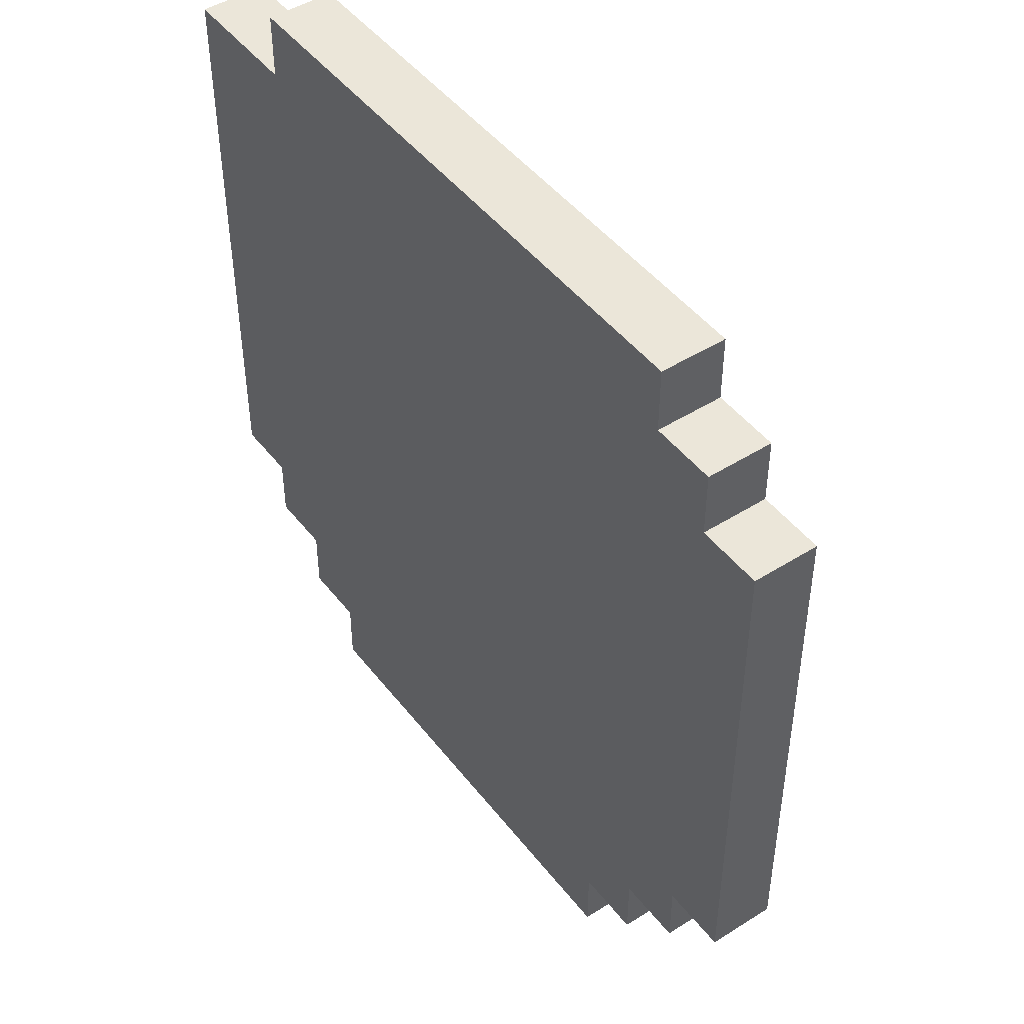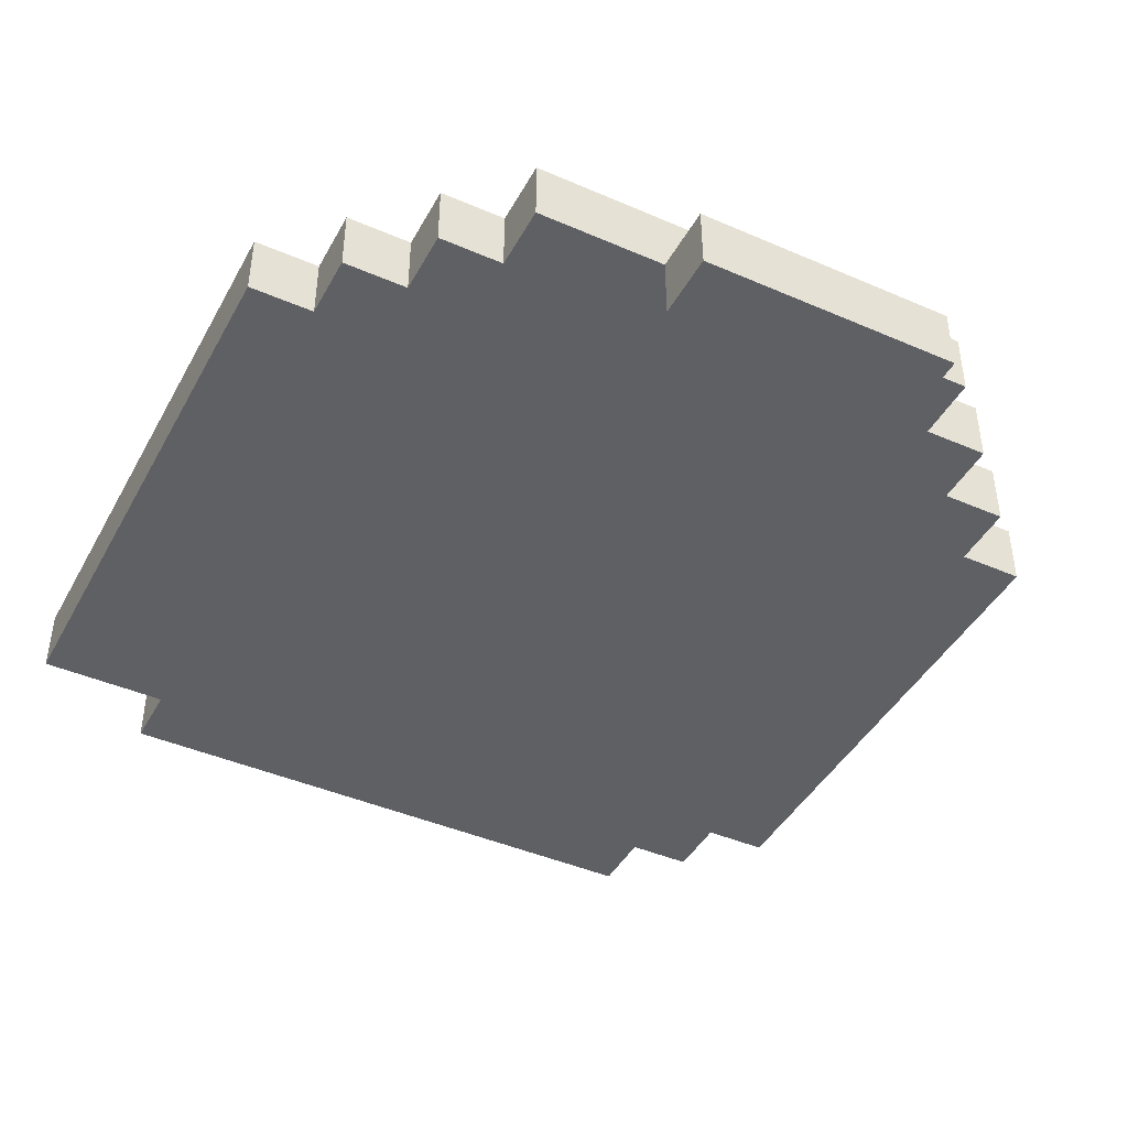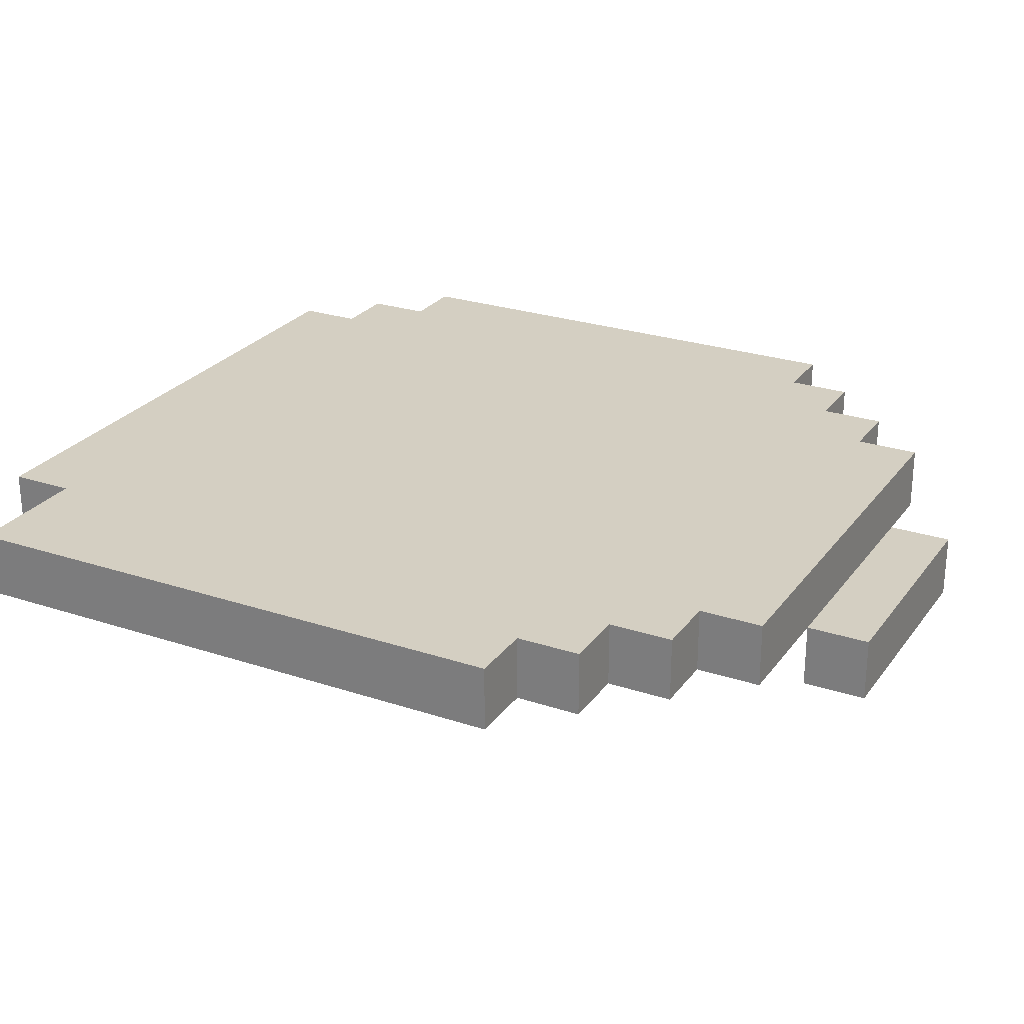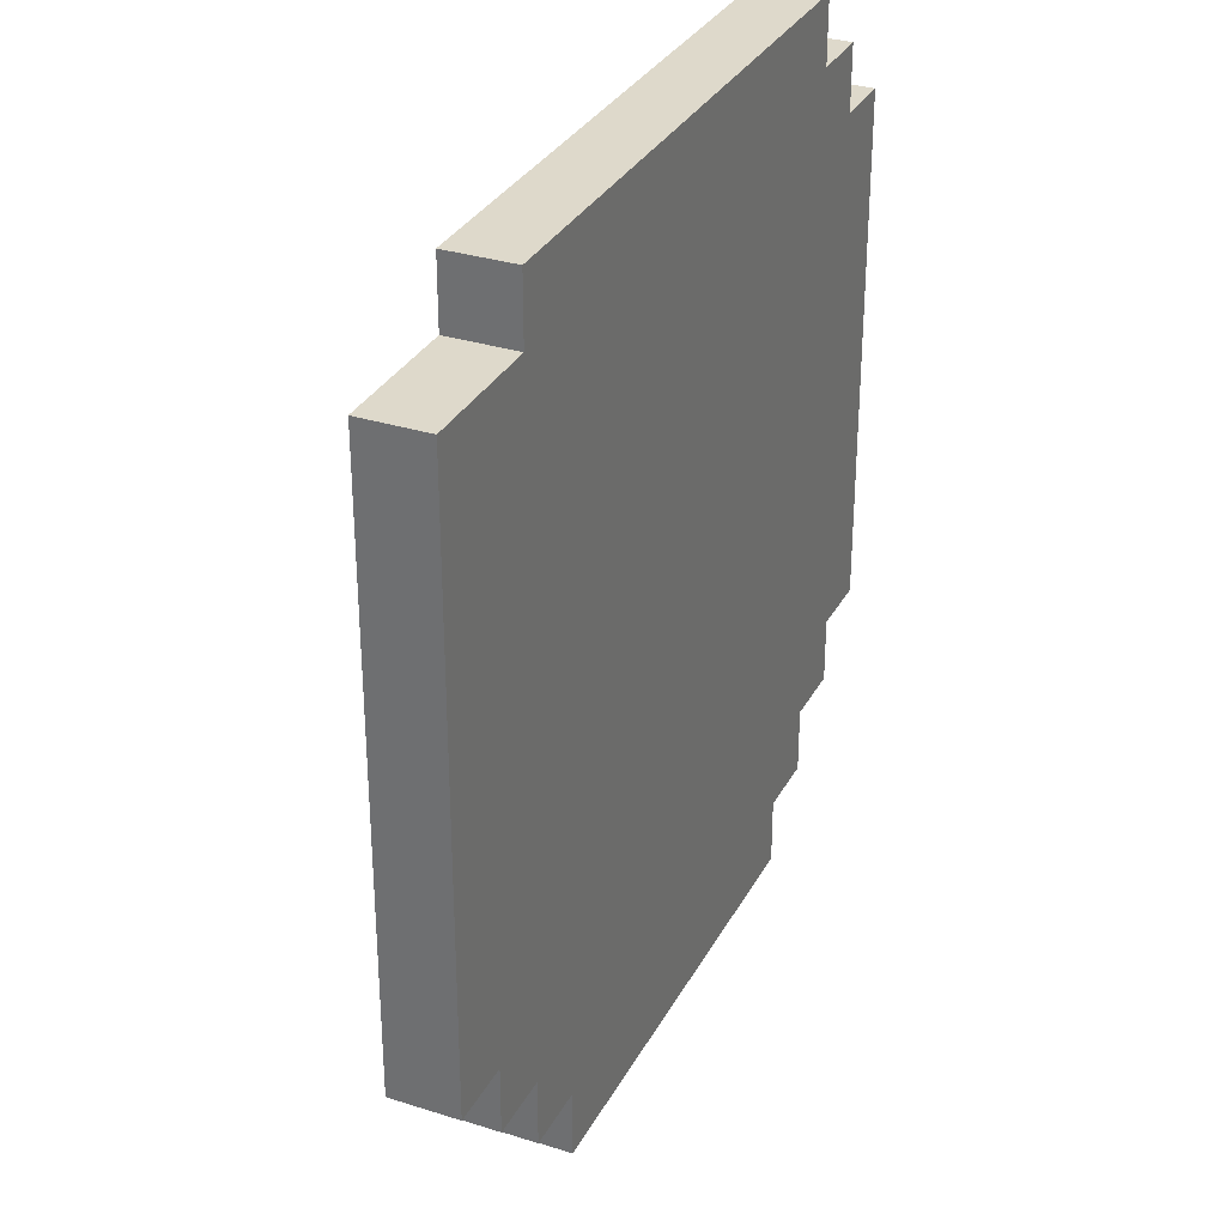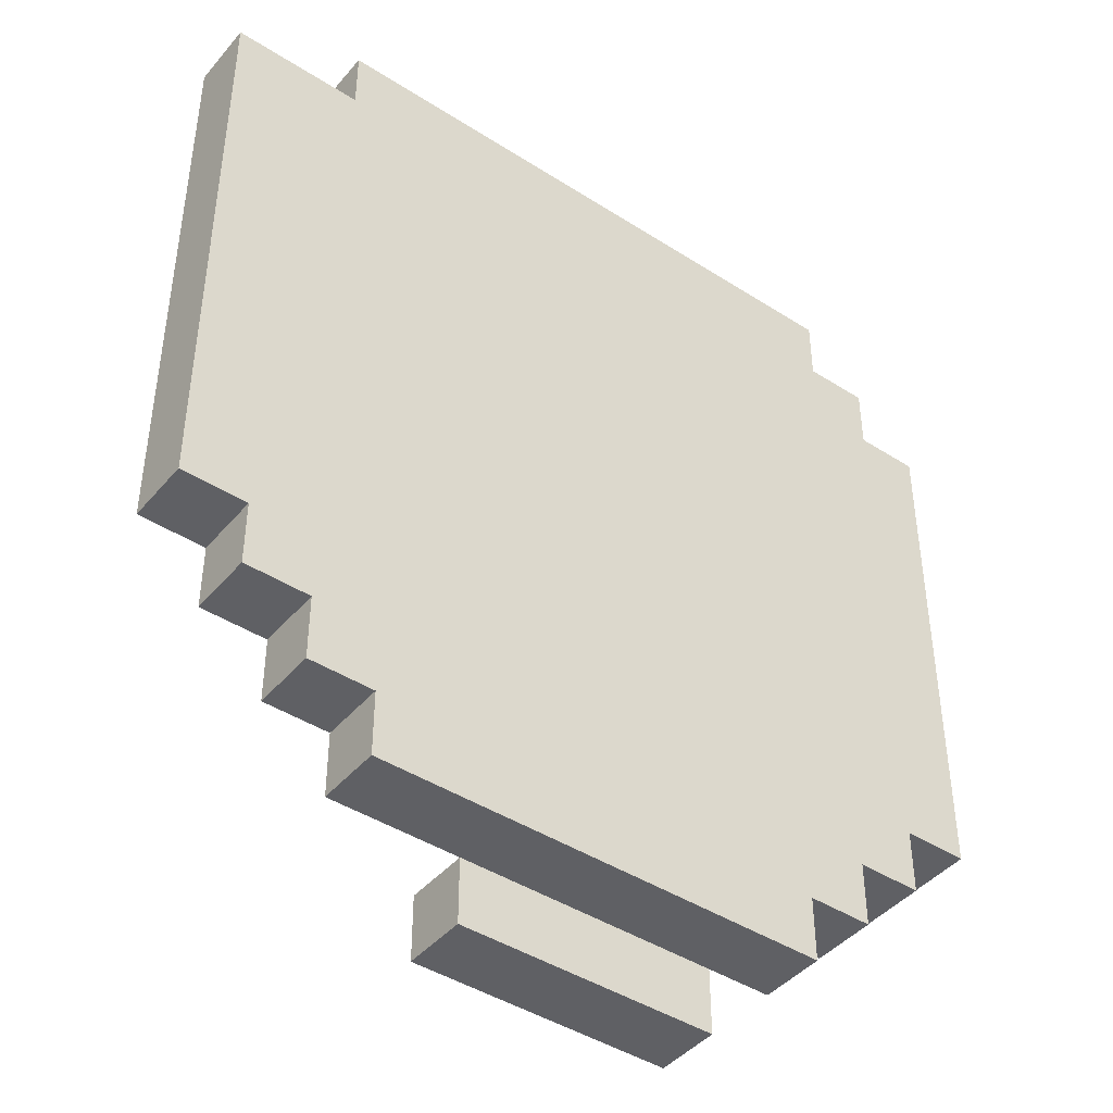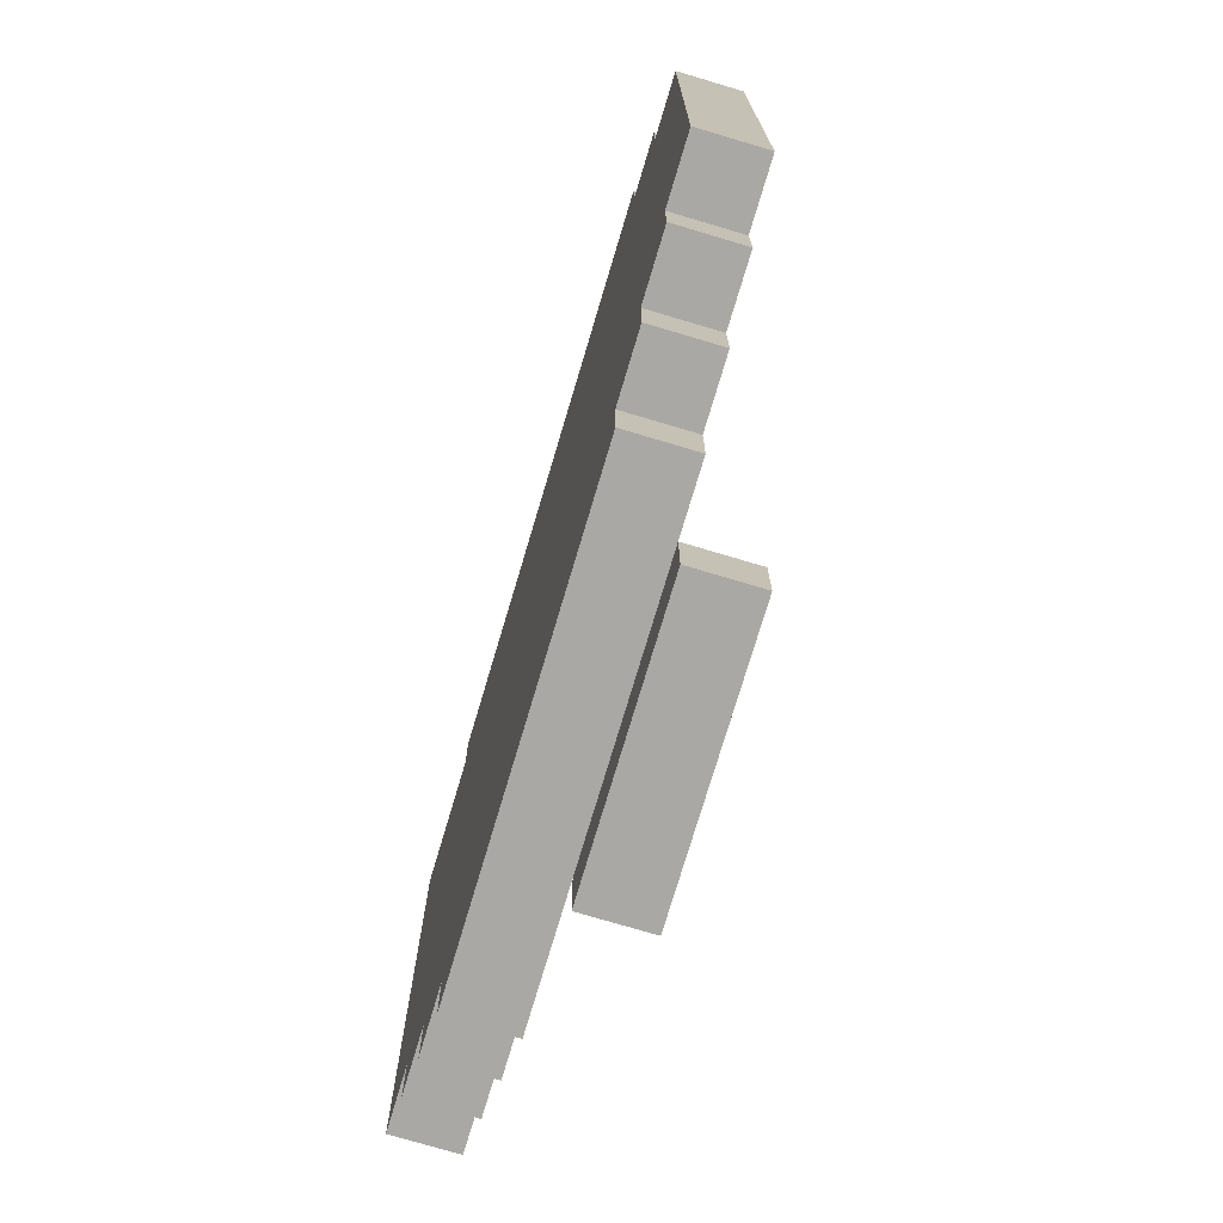
<metadata>
{"format":"obj","ext":"obj","renderer":"f3d","projection":"perspective","resolution":1024,"background":"white","views":[{"elev":46.8,"azim":54.3,"up":"+Y"},{"elev":-43.5,"azim":-27.1,"up":"+Z"},{"elev":25.8,"azim":-62.1,"up":"+Z"},{"elev":31.7,"azim":-65.8,"up":"+Y"},{"elev":-43.5,"azim":-37.1,"up":"+Y"},{"elev":-74.9,"azim":73.4,"up":"+Y"}]}
</metadata>
<code>
o
v -0.95 -0.75 0.2
v -0.95 -0.75 0.1
v -0.95 -0.65 0.2
v -0.95 -0.65 0.1
v -0.95 0.15 0.2
v -0.95 0.15 0.1
v -0.85 -0.85 0.2
v -0.85 -0.85 0.1
v -0.85 -0.75 0.2
v -0.85 -0.75 0.1
v -0.75 -0.95 0.2
v -0.75 -0.95 0.1
v -0.75 -0.85 0.2
v -0.75 -0.85 0.1
v -0.75 0.15 0.2
v -0.75 0.15 0.1
v -0.75 0.25 0.2
v -0.75 0.25 0.1
v -0.65 -1.05 0.2
v -0.65 -1.05 0.1
v -0.65 -0.95 0.2
v -0.65 -0.95 0.1
v -0.45 -1.15 0.1
v -0.45 -1.15 0
v -0.45 -1.05 0.1
v -0.45 -1.05 0
v -0.05 -1.15 0.1
v -0.05 -1.15 0
v -0.05 -1.05 0.1
v -0.05 -1.05 0
v 0.05 -1.05 0.2
v 0.05 -1.05 0.1
v 0.05 -0.95 0.2
v 0.05 -0.95 0.1
v 0.15 -0.95 0.2
v 0.15 -0.95 0.1
v 0.15 -0.85 0.2
v 0.15 -0.85 0.1
v 0.15 0.15 0.2
v 0.15 0.15 0.1
v 0.15 0.25 0.2
v 0.15 0.25 0.1
v 0.25 -0.85 0.2
v 0.25 -0.85 0.1
v 0.25 -0.75 0.2
v 0.25 -0.75 0.1
v 0.25 0.05 0.2
v 0.25 0.05 0.1
v 0.25 0.15 0.2
v 0.25 0.15 0.1
v 0.35 -0.75 0.2
v 0.35 -0.75 0.1
v 0.35 -0.65 0.2
v 0.35 -0.65 0.1
v 0.35 0.05 0.2
v 0.35 0.05 0.1
v -0.95 -0.75 0.2
v -0.95 -0.65 0.2
v -0.95 0.15 0.2
v -0.85 -0.85 0.2
v -0.85 -0.75 0.2
v -0.75 -0.95 0.2
v -0.75 -0.85 0.2
v -0.75 -0.45 0.2
v -0.75 -0.25 0.2
v -0.75 0.15 0.2
v -0.75 0.25 0.2
v -0.65 -1.05 0.2
v -0.65 -0.95 0.2
v -0.65 -0.45 0.2
v -0.65 -0.25 0.2
v -0.55 -0.75 0.2
v -0.55 -0.65 0.2
v -0.15 -0.75 0.2
v -0.15 -0.65 0.2
v -0.05 -0.45 0.2
v -0.05 -0.25 0.2
v 0.05 -1.05 0.2
v 0.05 -0.95 0.2
v 0.05 -0.45 0.2
v 0.05 -0.25 0.2
v 0.15 -0.95 0.2
v 0.15 -0.85 0.2
v 0.15 0.15 0.2
v 0.15 0.25 0.2
v 0.25 -0.85 0.2
v 0.25 -0.75 0.2
v 0.25 0.05 0.2
v 0.25 0.15 0.2
v 0.35 -0.75 0.2
v 0.35 -0.65 0.2
v 0.35 0.05 0.2
v -0.45 -1.15 0.1
v -0.45 -1.05 0.1
v -0.05 -1.15 0.1
v -0.05 -1.05 0.1
v -0.95 -0.75 0.1
v -0.95 -0.65 0.1
v -0.95 0.15 0.1
v -0.85 -0.85 0.1
v -0.85 -0.75 0.1
v -0.75 -0.95 0.1
v -0.75 -0.85 0.1
v -0.75 -0.45 0.1
v -0.75 -0.25 0.1
v -0.75 0.15 0.1
v -0.75 0.25 0.1
v -0.65 -1.05 0.1
v -0.65 -0.95 0.1
v -0.65 -0.45 0.1
v -0.65 -0.25 0.1
v -0.55 -0.75 0.1
v -0.55 -0.65 0.1
v -0.45 -1.05 0.1
v -0.15 -0.75 0.1
v -0.15 -0.65 0.1
v -0.05 -1.05 0.1
v -0.05 -0.45 0.1
v -0.05 -0.25 0.1
v 0.05 -1.05 0.1
v 0.05 -0.95 0.1
v 0.05 -0.45 0.1
v 0.05 -0.25 0.1
v 0.15 -0.95 0.1
v 0.15 -0.85 0.1
v 0.15 0.15 0.1
v 0.15 0.25 0.1
v 0.25 -0.85 0.1
v 0.25 -0.75 0.1
v 0.25 0.05 0.1
v 0.25 0.15 0.1
v 0.35 -0.75 0.1
v 0.35 -0.65 0.1
v 0.35 0.05 0.1
v -0.45 -1.15 0
v -0.45 -1.05 0
v -0.05 -1.15 0
v -0.05 -1.05 0
v -0.45 -1.15 0.1
v -0.05 -1.15 0.1
v -0.45 -1.15 0
v -0.05 -1.15 0
v -0.65 -1.05 0.2
v 0.05 -1.05 0.2
v -0.65 -1.05 0.1
v -0.45 -1.05 0.1
v -0.05 -1.05 0.1
v 0.05 -1.05 0.1
v -0.75 -0.95 0.2
v -0.65 -0.95 0.2
v 0.05 -0.95 0.2
v 0.15 -0.95 0.2
v -0.75 -0.95 0.1
v -0.65 -0.95 0.1
v 0.05 -0.95 0.1
v 0.15 -0.95 0.1
v -0.85 -0.85 0.2
v -0.75 -0.85 0.2
v 0.15 -0.85 0.2
v 0.25 -0.85 0.2
v -0.85 -0.85 0.1
v -0.75 -0.85 0.1
v 0.15 -0.85 0.1
v 0.25 -0.85 0.1
v -0.95 -0.75 0.2
v -0.85 -0.75 0.2
v 0.25 -0.75 0.2
v 0.35 -0.75 0.2
v -0.95 -0.75 0.1
v -0.85 -0.75 0.1
v 0.25 -0.75 0.1
v 0.35 -0.75 0.1
v -0.45 -1.05 0.1
v -0.05 -1.05 0.1
v -0.45 -1.05 0
v -0.05 -1.05 0
v 0.25 0.05 0.2
v 0.35 0.05 0.2
v 0.25 0.05 0.1
v 0.35 0.05 0.1
v -0.95 0.15 0.2
v -0.75 0.15 0.2
v 0.15 0.15 0.2
v 0.25 0.15 0.2
v -0.95 0.15 0.1
v -0.75 0.15 0.1
v 0.15 0.15 0.1
v 0.25 0.15 0.1
v -0.75 0.25 0.2
v 0.15 0.25 0.2
v -0.75 0.25 0.1
v 0.15 0.25 0.1
f 3 2 1
f 4 2 3
f 5 4 3
f 6 4 5
f 9 8 7
f 10 8 9
f 13 12 11
f 14 12 13
f 17 16 15
f 18 16 17
f 21 20 19
f 22 20 21
f 25 24 23
f 26 24 25
f 27 28 29
f 29 28 30
f 31 32 33
f 33 32 34
f 35 36 37
f 37 36 38
f 39 40 41
f 41 40 42
f 43 44 45
f 45 44 46
f 47 48 49
f 49 48 50
f 51 52 53
f 53 52 54
f 53 54 55
f 55 54 56
f 61 58 57
f 63 61 60
f 64 59 58
f 65 59 64
f 66 59 65
f 69 63 62
f 70 64 58
f 70 65 64
f 71 67 66
f 71 65 70
f 71 66 65
f 72 58 61
f 72 61 63
f 72 69 68
f 72 63 69
f 73 70 58
f 73 58 72
f 73 71 70
f 74 72 68
f 74 73 72
f 75 71 73
f 75 73 74
f 76 71 75
f 77 67 71
f 77 71 76
f 78 74 68
f 78 75 74
f 79 75 78
f 80 76 75
f 80 77 76
f 81 67 77
f 81 77 80
f 82 75 79
f 83 75 82
f 84 67 81
f 84 81 80
f 85 67 84
f 86 75 83
f 87 75 86
f 88 84 80
f 89 84 88
f 90 75 87
f 91 80 75
f 91 75 90
f 91 88 80
f 92 88 91
f 95 94 93
f 96 94 95
f 97 98 101
f 100 101 103
f 98 99 104
f 104 99 105
f 105 99 106
f 102 103 109
f 98 104 110
f 104 105 110
f 106 107 111
f 110 105 111
f 105 106 111
f 101 98 112
f 103 101 112
f 108 109 112
f 109 103 112
f 98 110 113
f 112 98 113
f 110 111 113
f 108 112 114
f 112 113 115
f 114 112 115
f 113 111 116
f 115 113 116
f 114 115 117
f 115 116 117
f 116 111 118
f 111 107 119
f 118 111 119
f 117 116 120
f 120 116 121
f 116 118 122
f 118 119 122
f 119 107 123
f 122 119 123
f 121 116 124
f 124 116 125
f 123 107 126
f 122 123 126
f 126 107 127
f 125 116 128
f 128 116 129
f 122 126 130
f 130 126 131
f 129 116 132
f 116 122 133
f 132 116 133
f 122 130 133
f 133 130 134
f 135 136 137
f 137 136 138
f 141 140 139
f 142 140 141
f 145 144 143
f 146 144 145
f 147 144 146
f 148 144 147
f 153 150 149
f 154 150 153
f 155 152 151
f 156 152 155
f 161 158 157
f 162 158 161
f 163 160 159
f 164 160 163
f 169 166 165
f 170 166 169
f 171 168 167
f 172 168 171
f 173 174 175
f 175 174 176
f 177 178 179
f 179 178 180
f 181 182 185
f 185 182 186
f 183 184 187
f 187 184 188
f 189 190 191
f 191 190 192

</code>
